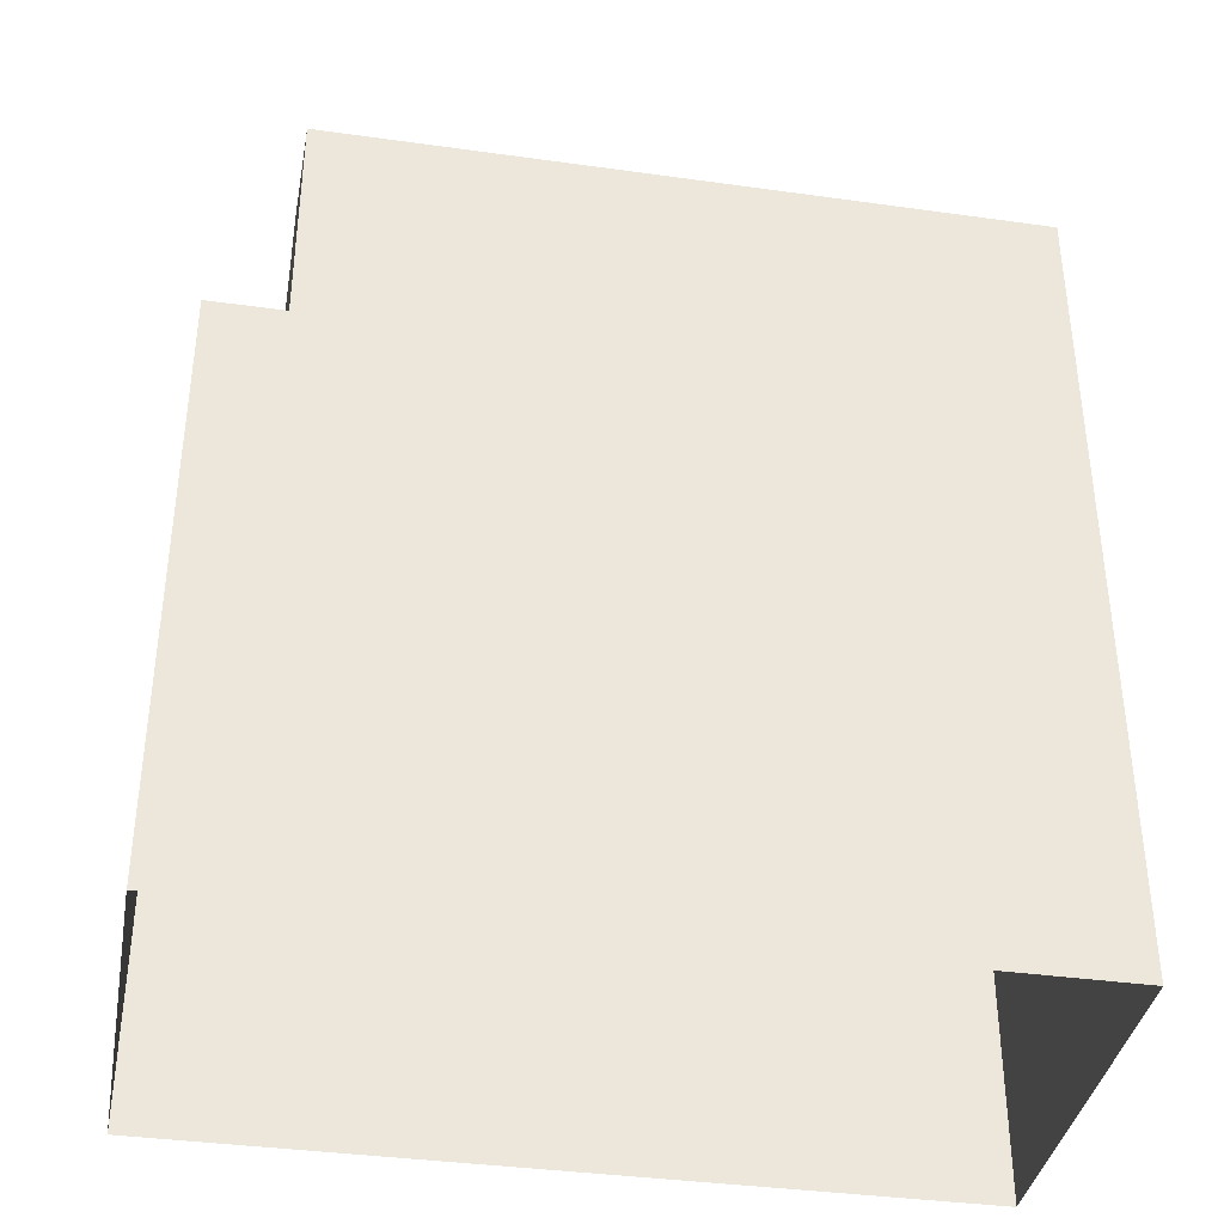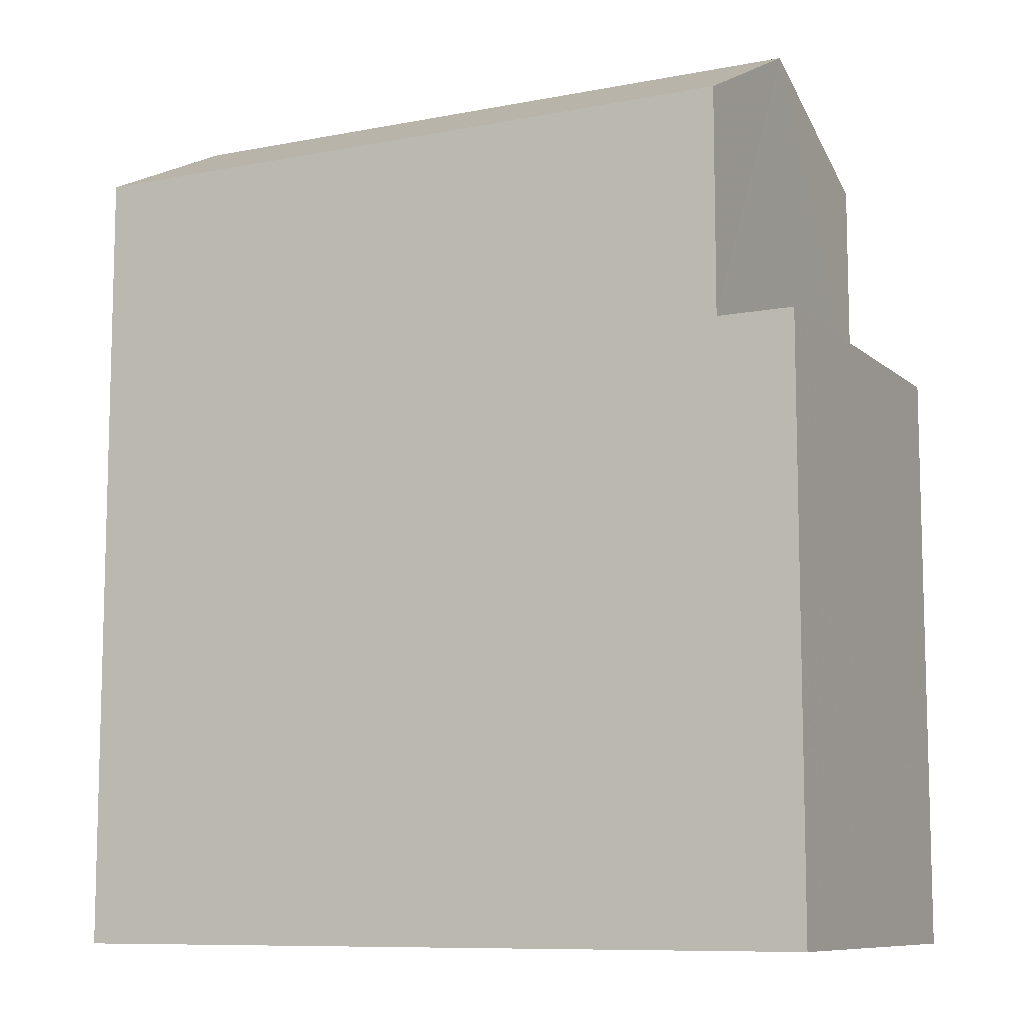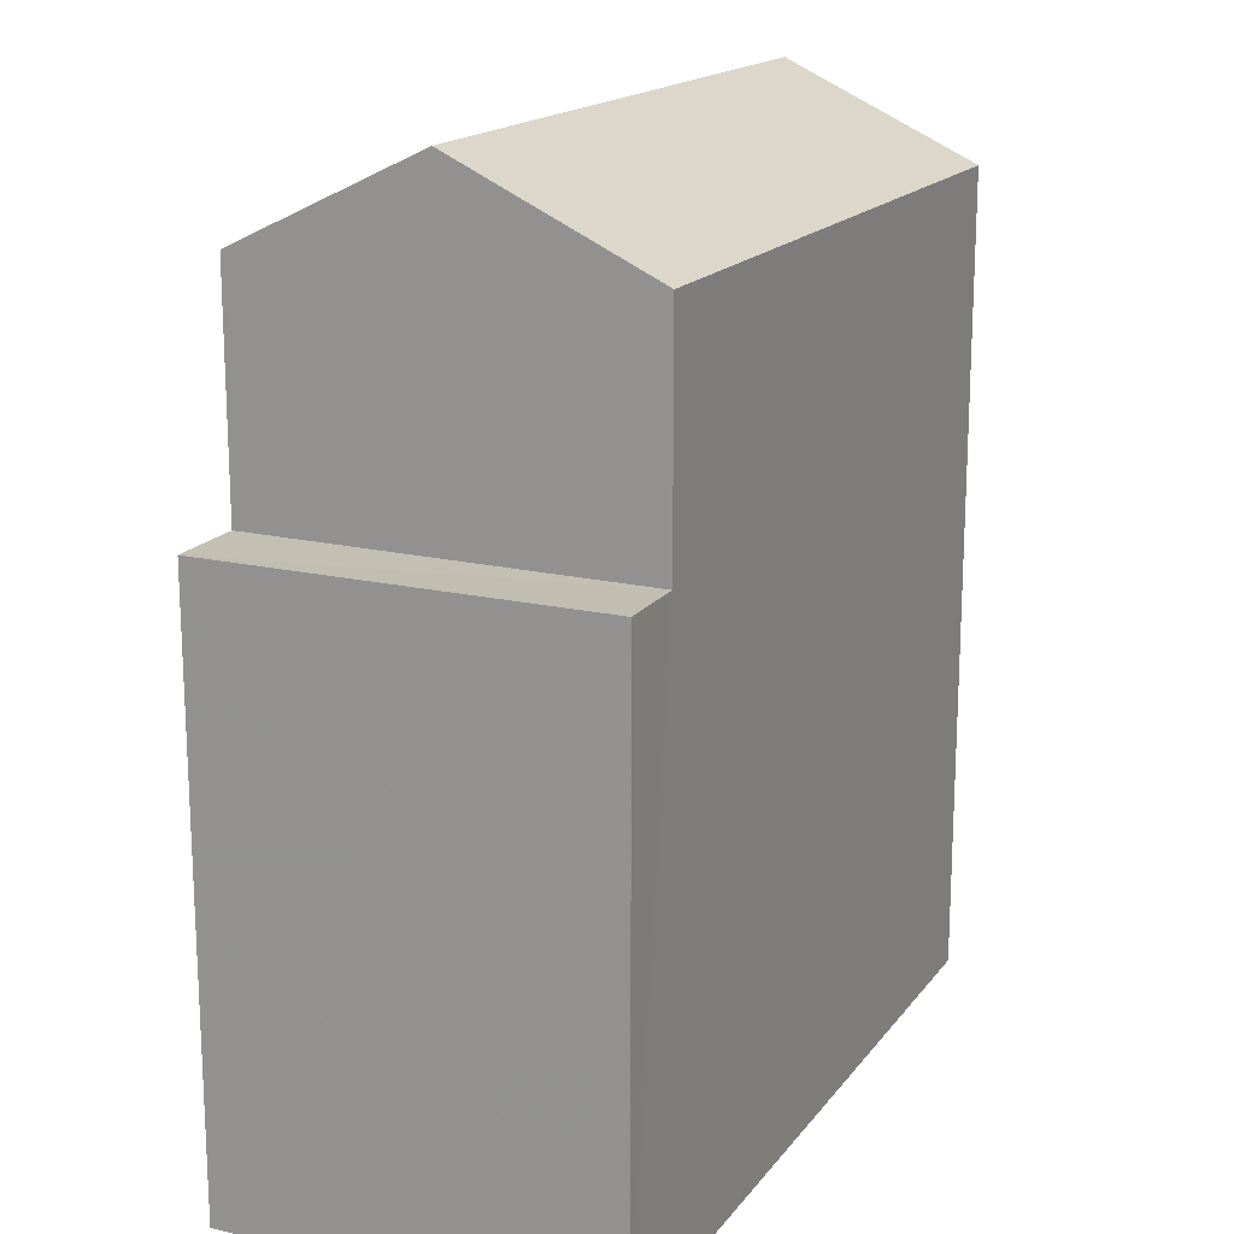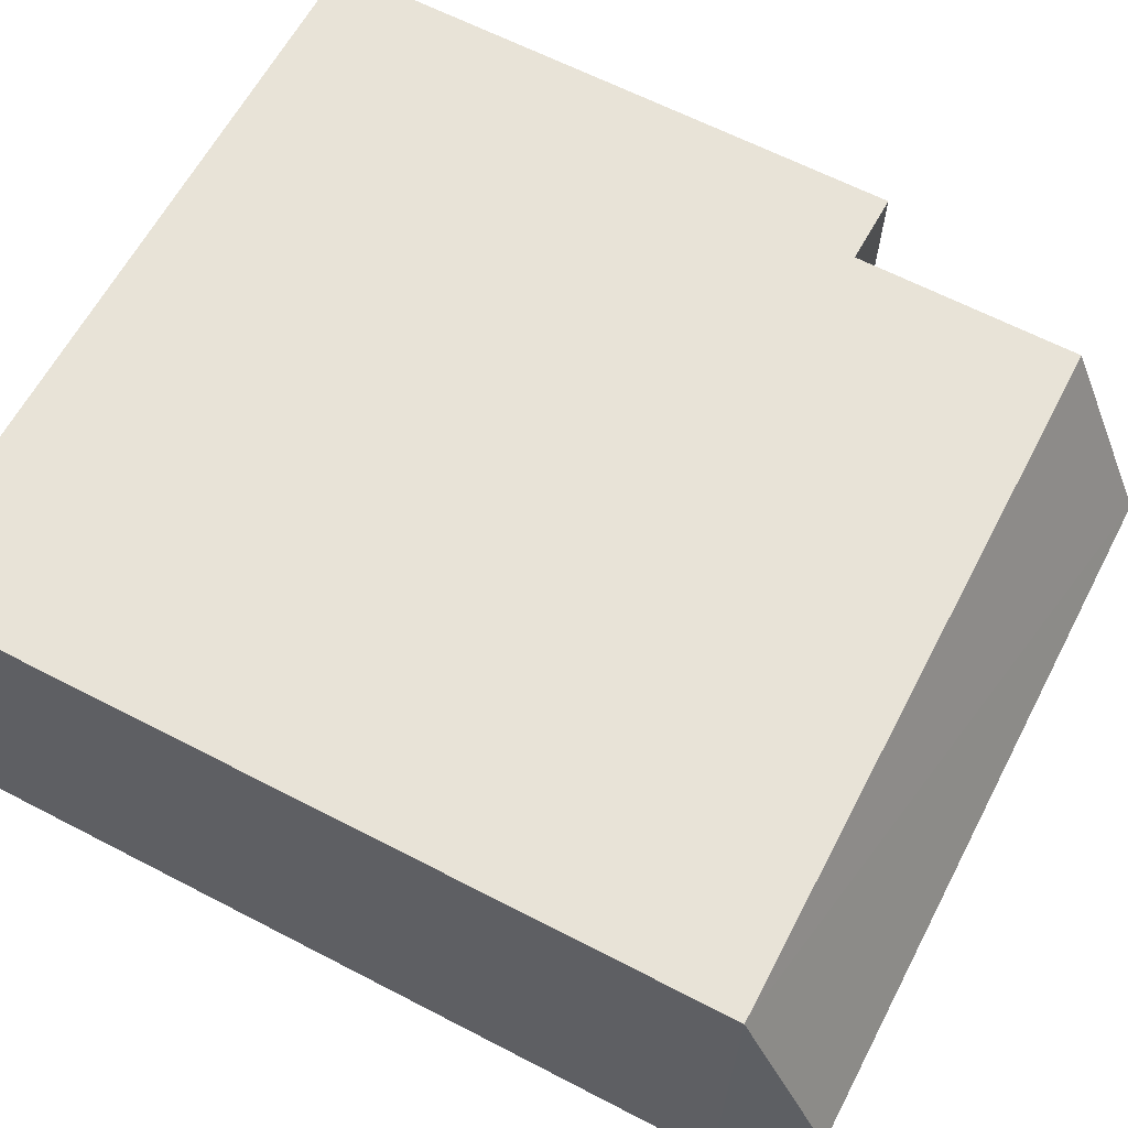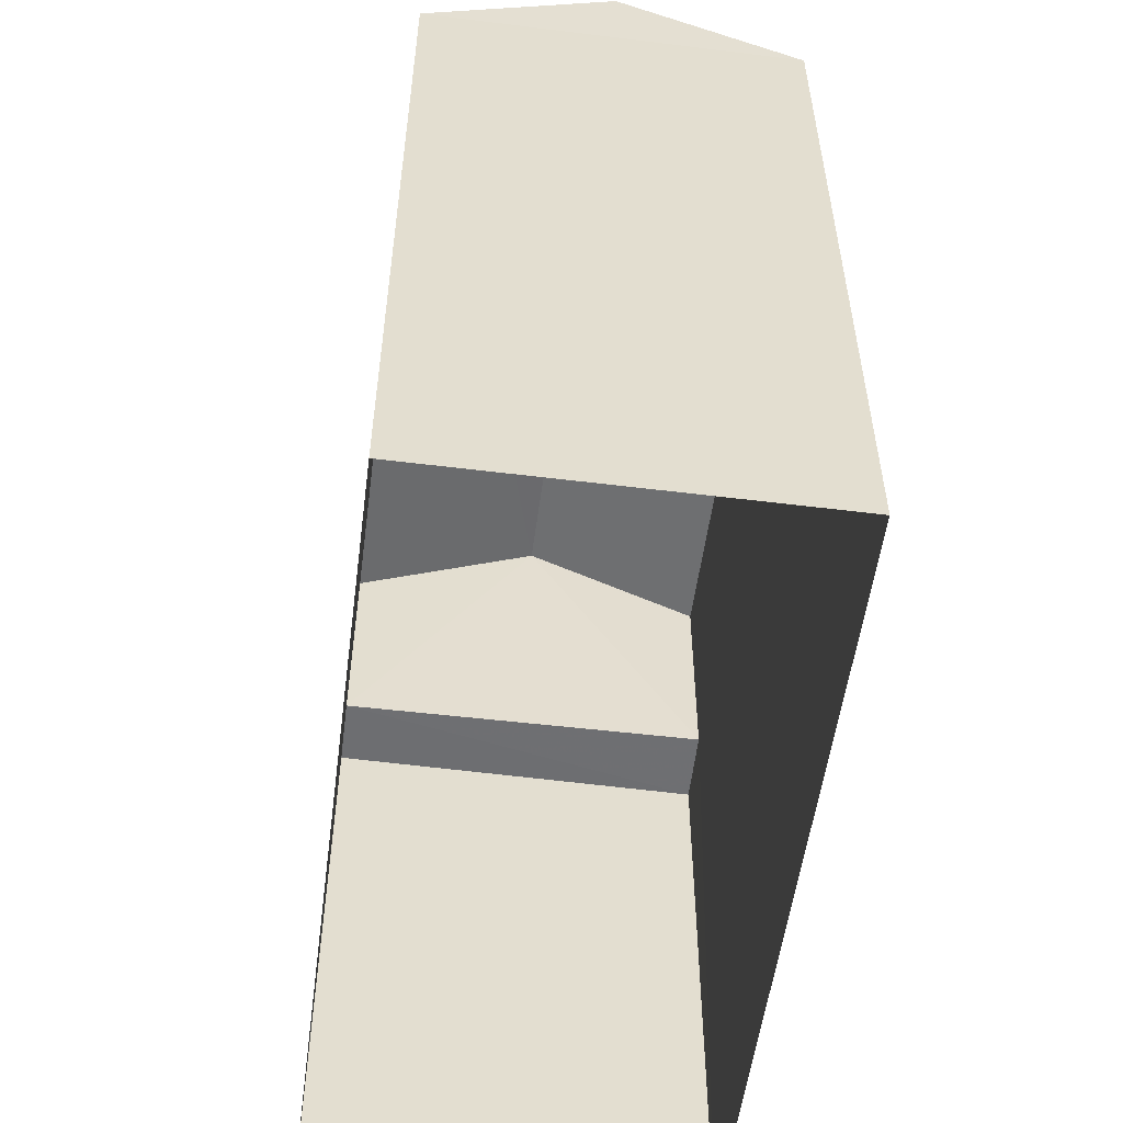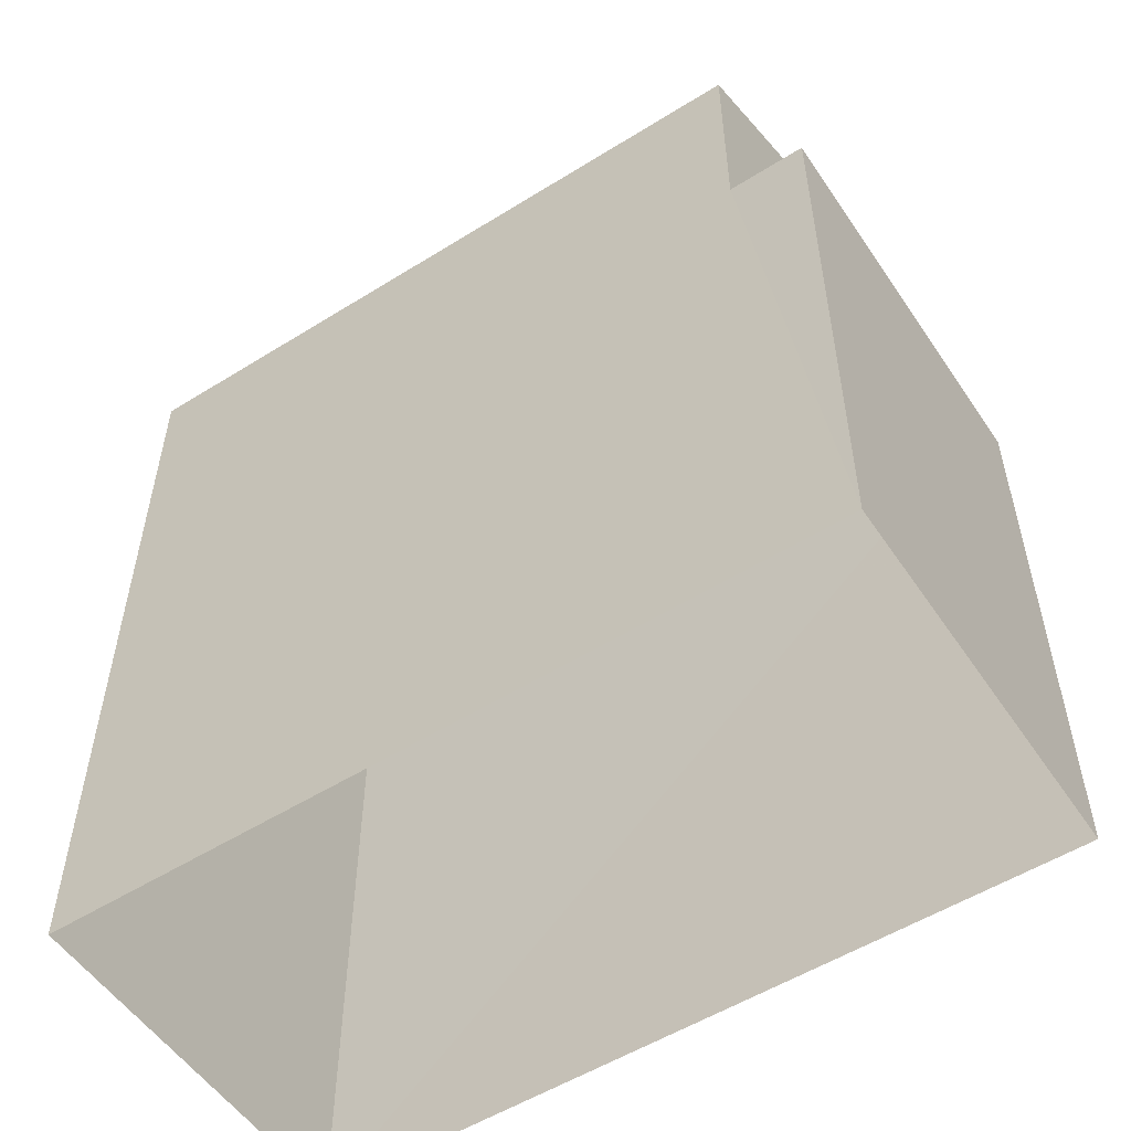
<metadata>
{"format":"obj","ext":"obj","renderer":"f3d","projection":"perspective","resolution":1024,"background":"white","views":[{"elev":-37.7,"azim":168.1,"up":"+Z"},{"elev":-9.4,"azim":25.3,"up":"+Z"},{"elev":17.2,"azim":113.3,"up":"+Z"},{"elev":63.8,"azim":-62.4,"up":"+Y"},{"elev":-54.8,"azim":-99.3,"up":"+Z"},{"elev":-54.2,"azim":31.7,"up":"+Z"}]}
</metadata>
<code>
v -3.732e+05 -1.043e+05 26.31
v -3.733e+05 -1.043e+05 26.31
v -3.733e+05 -1.043e+05 26.31
v -3.732e+05 -1.043e+05 26.31
v -3.732e+05 -1.043e+05 33.44
v -3.732e+05 -1.043e+05 33.44
v -3.732e+05 -1.043e+05 33.44
v -3.732e+05 -1.043e+05 33.44
v -3.732e+05 -1.043e+05 37.29
v -3.733e+05 -1.043e+05 36.18
v -3.733e+05 -1.043e+05 37.29
v -3.732e+05 -1.043e+05 36.18
v -3.733e+05 -1.043e+05 36.18
v -3.732e+05 -1.043e+05 36.18
f 1 2 3
f 4 1 3
f 5 6 7
f 5 8 6
f 9 10 11
f 9 12 10
f 13 14 9
f 11 13 9
f 14 8 9
f 8 5 9
f 5 12 9
f 10 5 3
f 3 5 4
f 10 12 5
f 4 5 7
f 14 13 8
f 13 2 8
f 8 1 6
f 8 2 1
f 10 3 13
f 10 13 11
f 3 2 13
f 6 1 4
f 7 6 4

</code>
